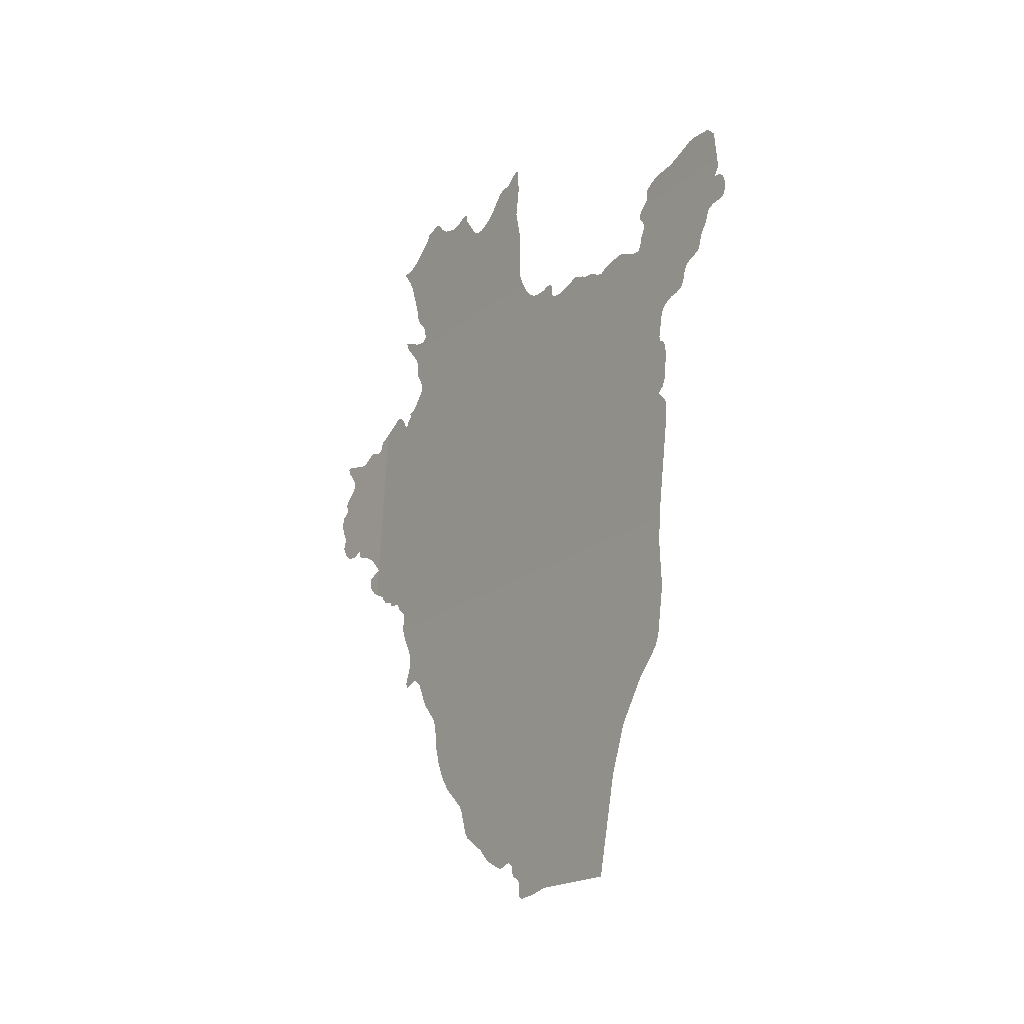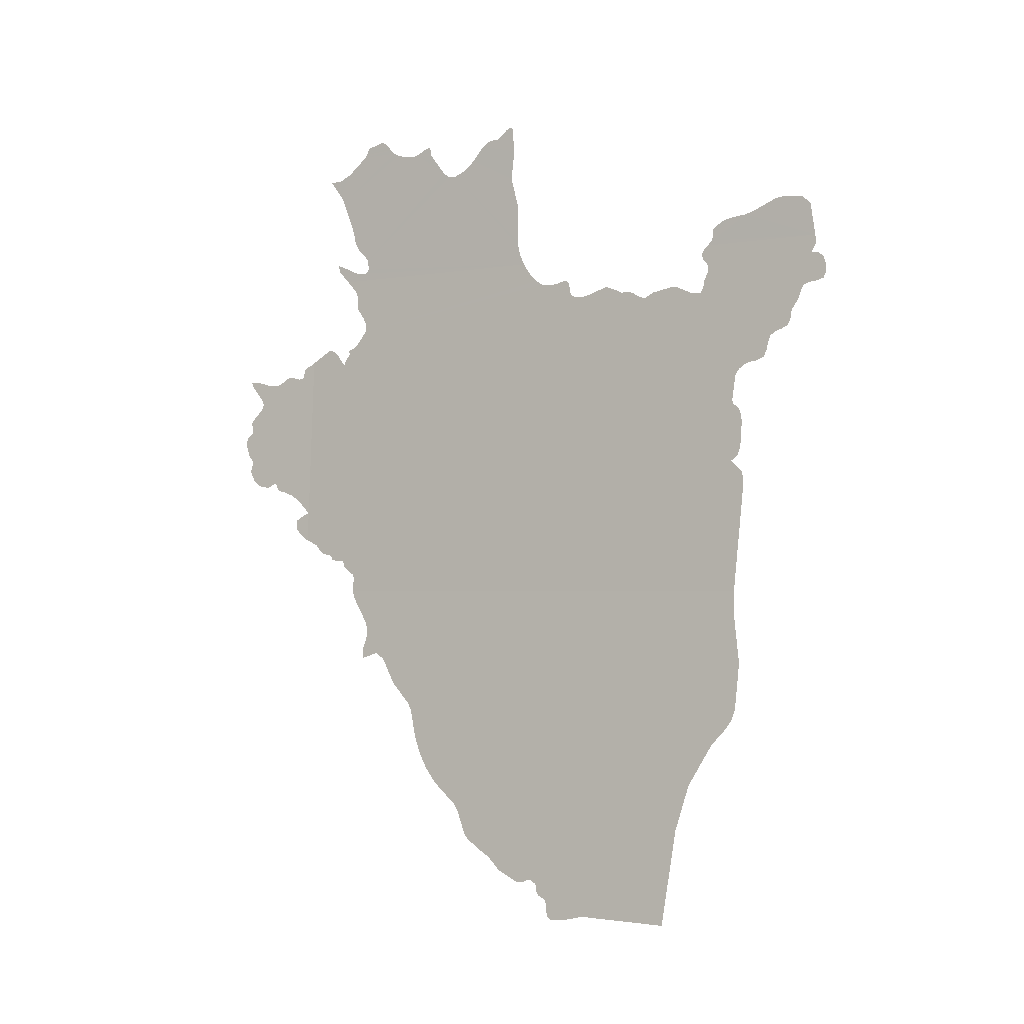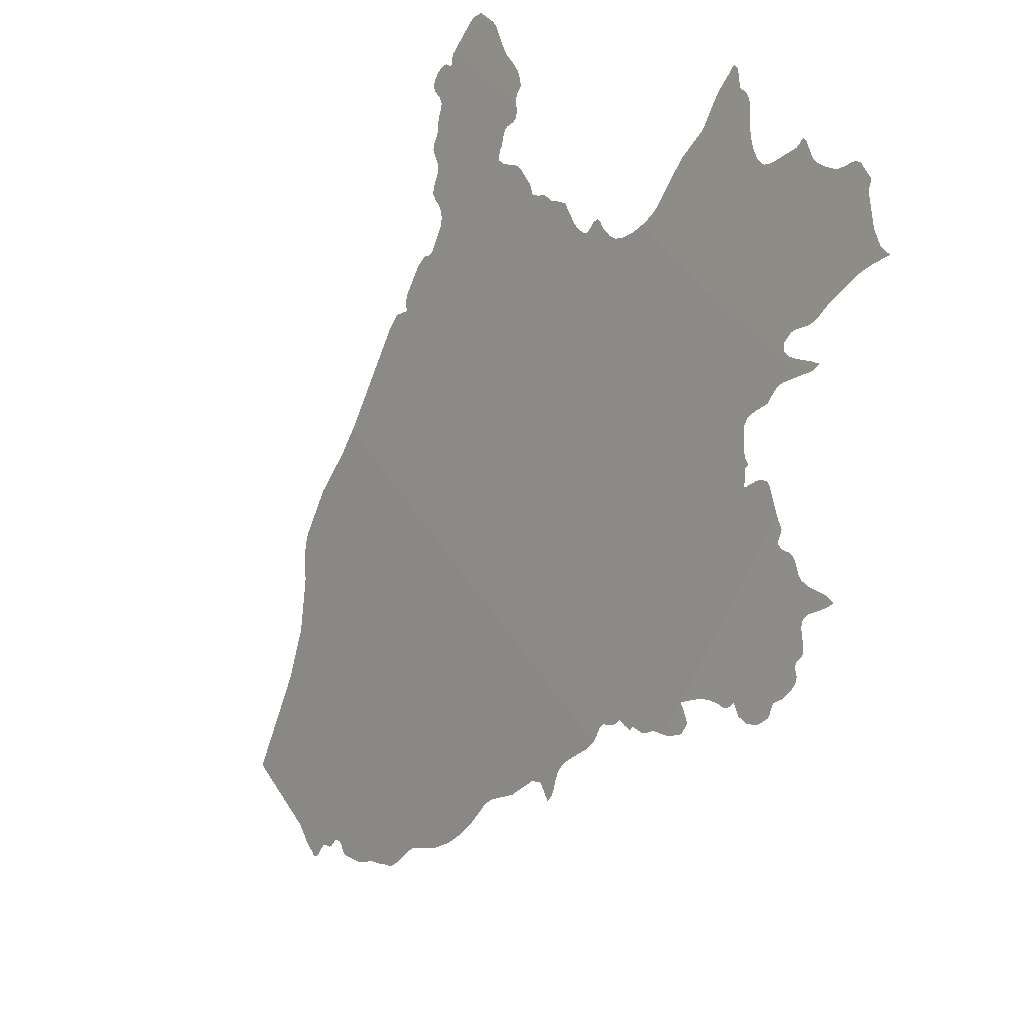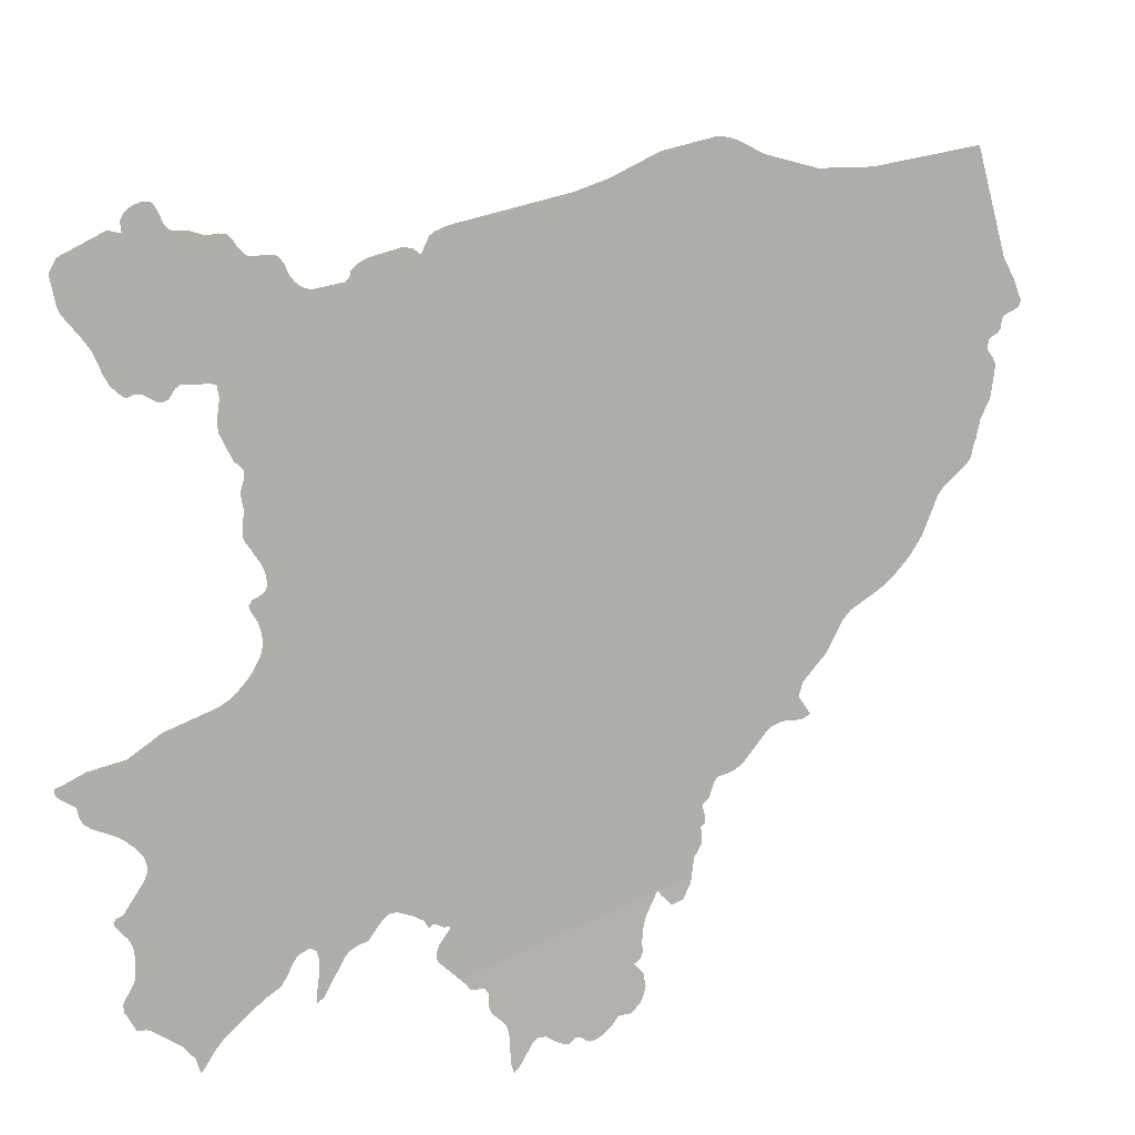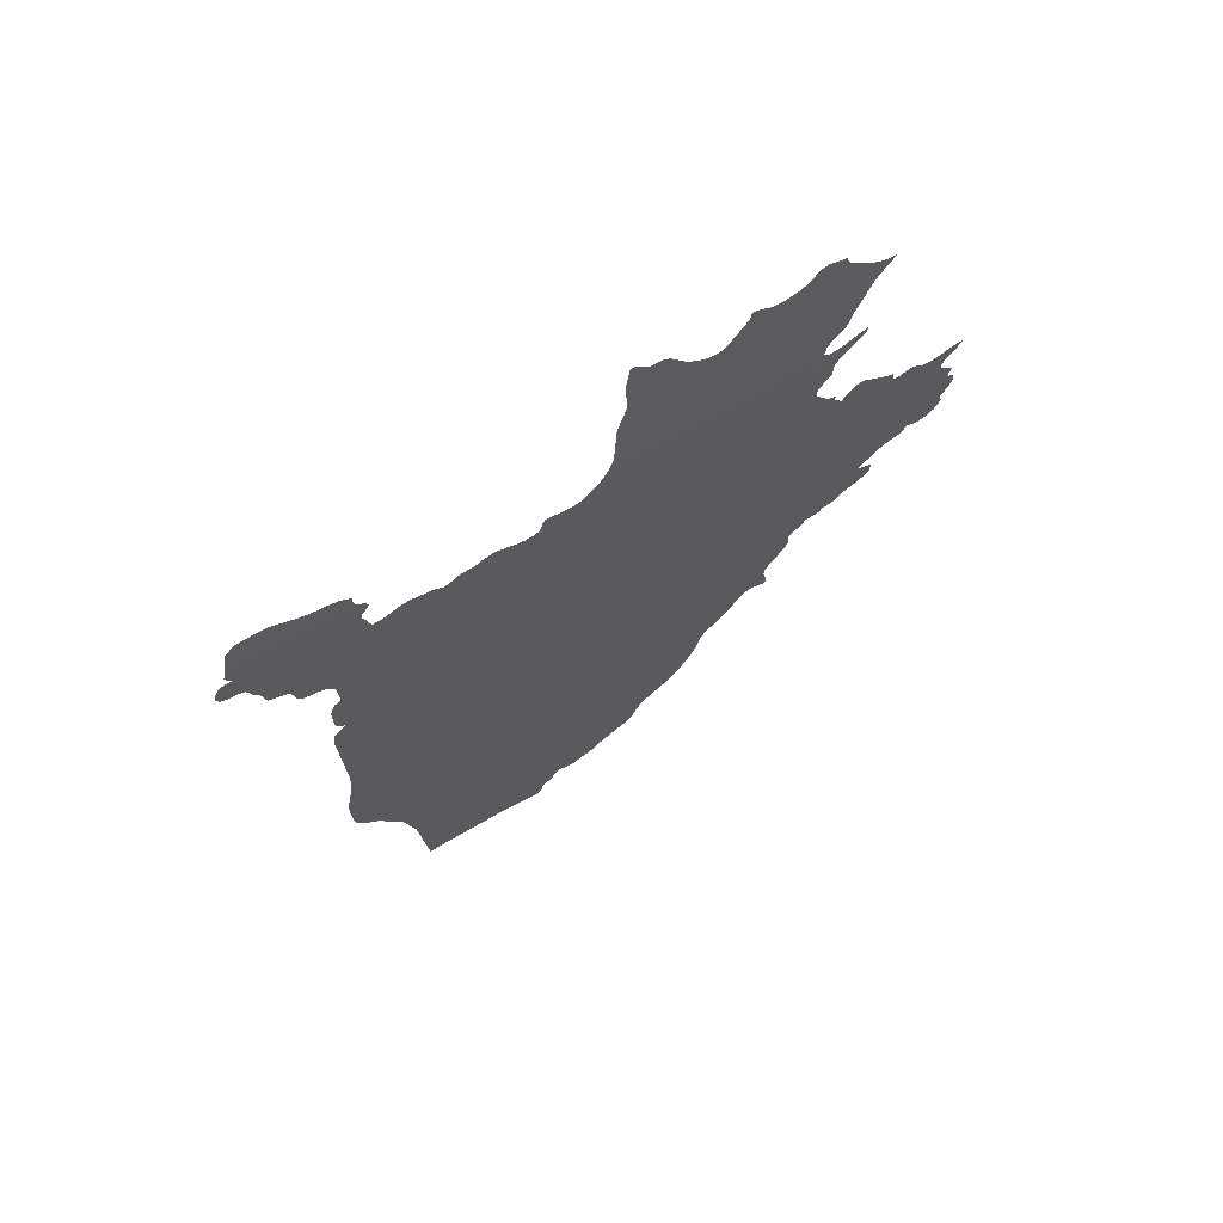
<metadata>
{"format":"obj","ext":"obj","renderer":"f3d","projection":"perspective","resolution":1024,"background":"white","views":[{"elev":-19.2,"azim":-4.3,"up":"+Y"},{"elev":-2.3,"azim":-28.1,"up":"+Y"},{"elev":-65.9,"azim":154.9,"up":"+Z"},{"elev":43.3,"azim":-121.7,"up":"+Z"},{"elev":63.7,"azim":88.7,"up":"+Y"}]}
</metadata>
<code>
o 0_Burundi_sphere.001
v 4.355 -0.314 -2.436
v 4.303 -0.314 -2.527
v 4.298 -0.2557 -2.542
v 4.296 -0.2941 -2.541
v 4.296 -0.301 -2.541
v 4.367 -0.2355 -2.423
v 4.354 -0.2355 -2.445
v 4.33 -0.2355 -2.488
v 4.304 -0.2355 -2.534
v 4.308 -0.2016 -2.529
v 4.308 -0.2015 -2.529
v 4.308 -0.202 -2.53
v 4.307 -0.2032 -2.53
v 4.307 -0.2039 -2.531
v 4.305 -0.2078 -2.535
v 4.303 -0.2092 -2.537
v 4.302 -0.2093 -2.54
v 4.303 -0.213 -2.537
v 4.304 -0.2148 -2.536
v 4.305 -0.2229 -2.533
v 4.305 -0.2256 -2.532
v 4.305 -0.2266 -2.532
v 4.306 -0.2276 -2.531
v 4.307 -0.2296 -2.529
v 4.307 -0.2307 -2.529
v 4.307 -0.2328 -2.528
v 4.307 -0.2338 -2.529
v 4.306 -0.2338 -2.531
v 4.305 -0.2332 -2.532
v 4.303 -0.2318 -2.535
v 4.302 -0.2311 -2.537
v 4.303 -0.2327 -2.536
v 4.367 -0.2285 -2.424
v 4.366 -0.2265 -2.425
v 4.364 -0.2262 -2.43
v 4.363 -0.2264 -2.431
v 4.36 -0.2287 -2.436
v 4.359 -0.2293 -2.437
v 4.357 -0.2297 -2.441
v 4.356 -0.2302 -2.442
v 4.356 -0.2311 -2.443
v 4.355 -0.2319 -2.444
v 4.355 -0.2323 -2.444
v 4.355 -0.2333 -2.444
v 4.355 -0.2345 -2.445
v 4.33 -0.2347 -2.489
v 4.329 -0.2328 -2.489
v 4.329 -0.2309 -2.49
v 4.329 -0.2299 -2.49
v 4.329 -0.2209 -2.49
v 4.329 -0.2143 -2.492
v 4.329 -0.2076 -2.492
v 4.329 -0.2031 -2.492
v 4.329 -0.2023 -2.492
v 4.329 -0.2018 -2.492
v 4.328 -0.2017 -2.493
v 4.328 -0.2021 -2.494
v 4.328 -0.2027 -2.494
v 4.327 -0.2041 -2.496
v 4.327 -0.2042 -2.496
v 4.326 -0.2042 -2.497
v 4.326 -0.2042 -2.498
v 4.325 -0.2045 -2.499
v 4.325 -0.2054 -2.5
v 4.323 -0.2086 -2.502
v 4.323 -0.2099 -2.503
v 4.322 -0.2111 -2.505
v 4.321 -0.2119 -2.506
v 4.32 -0.2118 -2.508
v 4.319 -0.2108 -2.509
v 4.317 -0.2058 -2.513
v 4.317 -0.2052 -2.513
v 4.317 -0.2044 -2.513
v 4.317 -0.2038 -2.513
v 4.316 -0.2039 -2.514
v 4.315 -0.2053 -2.517
v 4.314 -0.2055 -2.518
v 4.314 -0.2054 -2.519
v 4.313 -0.2051 -2.52
v 4.312 -0.2046 -2.522
v 4.312 -0.2039 -2.523
v 4.311 -0.2029 -2.524
v 4.311 -0.2024 -2.524
v 4.311 -0.2019 -2.524
v 4.31 -0.2011 -2.525
v 4.31 -0.2007 -2.526
v 4.309 -0.2009 -2.527
v 4.297 -0.2563 -2.543
v 4.297 -0.2568 -2.544
v 4.297 -0.2571 -2.544
v 4.296 -0.2576 -2.544
v 4.296 -0.259 -2.544
v 4.296 -0.2594 -2.545
v 4.295 -0.2597 -2.546
v 4.295 -0.2594 -2.546
v 4.295 -0.2591 -2.547
v 4.294 -0.259 -2.548
v 4.293 -0.2594 -2.549
v 4.292 -0.2607 -2.551
v 4.292 -0.261 -2.552
v 4.291 -0.2609 -2.553
v 4.288 -0.2597 -2.557
v 4.287 -0.2597 -2.559
v 4.288 -0.2608 -2.558
v 4.288 -0.2612 -2.558
v 4.289 -0.2644 -2.555
v 4.289 -0.2657 -2.555
v 4.289 -0.267 -2.555
v 4.288 -0.269 -2.557
v 4.287 -0.2702 -2.558
v 4.287 -0.2707 -2.558
v 4.287 -0.2719 -2.557
v 4.287 -0.2724 -2.557
v 4.287 -0.273 -2.558
v 4.287 -0.2739 -2.558
v 4.286 -0.2745 -2.559
v 4.286 -0.2756 -2.559
v 4.286 -0.2767 -2.559
v 4.287 -0.2788 -2.558
v 4.287 -0.2805 -2.557
v 4.287 -0.2812 -2.557
v 4.287 -0.2827 -2.557
v 4.287 -0.2832 -2.557
v 4.287 -0.2856 -2.556
v 4.288 -0.287 -2.554
v 4.29 -0.2873 -2.552
v 4.291 -0.2861 -2.55
v 4.291 -0.2872 -2.55
v 4.291 -0.288 -2.549
v 4.292 -0.2884 -2.549
v 4.292 -0.2886 -2.548
v 4.293 -0.2895 -2.546
v 4.294 -0.2907 -2.544
v 4.295 -0.2922 -2.542
v 4.296 -0.2945 -2.542
v 4.294 -0.2959 -2.544
v 4.294 -0.2982 -2.544
v 4.295 -0.3004 -2.542
v 4.303 -0.3158 -2.527
v 4.304 -0.3214 -2.523
v 4.304 -0.323 -2.523
v 4.304 -0.3247 -2.523
v 4.304 -0.3262 -2.523
v 4.304 -0.3275 -2.523
v 4.304 -0.3289 -2.523
v 4.304 -0.3304 -2.523
v 4.306 -0.3291 -2.52
v 4.307 -0.3305 -2.518
v 4.308 -0.3363 -2.515
v 4.31 -0.341 -2.511
v 4.31 -0.3428 -2.51
v 4.311 -0.3491 -2.508
v 4.311 -0.3524 -2.507
v 4.311 -0.3529 -2.507
v 4.312 -0.3565 -2.505
v 4.313 -0.3597 -2.502
v 4.316 -0.3646 -2.497
v 4.316 -0.3659 -2.496
v 4.317 -0.3713 -2.494
v 4.317 -0.3727 -2.493
v 4.318 -0.3737 -2.491
v 4.319 -0.3745 -2.49
v 4.32 -0.3762 -2.488
v 4.321 -0.3791 -2.485
v 4.324 -0.3813 -2.481
v 4.324 -0.3815 -2.48
v 4.325 -0.3813 -2.479
v 4.325 -0.3808 -2.478
v 4.326 -0.3807 -2.477
v 4.326 -0.3816 -2.476
v 4.326 -0.3833 -2.476
v 4.327 -0.384 -2.475
v 4.327 -0.3847 -2.474
v 4.327 -0.3852 -2.473
v 4.328 -0.3865 -2.473
v 4.327 -0.3876 -2.473
v 4.328 -0.3886 -2.473
v 4.328 -0.3894 -2.472
v 4.328 -0.3892 -2.472
v 4.33 -0.3889 -2.468
v 4.332 -0.3879 -2.465
v 4.342 -0.3882 -2.447
v 4.345 -0.3671 -2.445
v 4.345 -0.3654 -2.445
v 4.347 -0.3571 -2.443
v 4.35 -0.3479 -2.439
v 4.352 -0.3444 -2.436
v 4.353 -0.3425 -2.435
v 4.353 -0.3402 -2.434
v 4.354 -0.3299 -2.434
v 4.354 -0.3235 -2.435
v 4.354 -0.3198 -2.436
v 4.305 -0.238 -2.532
v 4.305 -0.2391 -2.531
v 4.305 -0.2405 -2.531
v 4.305 -0.2427 -2.531
v 4.306 -0.2452 -2.529
v 4.306 -0.2472 -2.528
v 4.306 -0.2487 -2.528
v 4.305 -0.2515 -2.53
v 4.304 -0.2527 -2.531
v 4.303 -0.2532 -2.532
v 4.304 -0.2541 -2.532
v 4.303 -0.2548 -2.532
v 4.303 -0.2556 -2.533
v 4.303 -0.2567 -2.533
v 4.303 -0.2565 -2.534
v 4.302 -0.2541 -2.535
v 4.301 -0.2533 -2.536
v 4.301 -0.2528 -2.537
v 4.3 -0.253 -2.538
v 4.297 -0.3023 -2.538
v 4.298 -0.3037 -2.537
v 4.298 -0.3043 -2.536
v 4.298 -0.3045 -2.536
v 4.299 -0.305 -2.534
v 4.3 -0.306 -2.534
v 4.3 -0.3063 -2.532
v 4.301 -0.3064 -2.531
v 4.301 -0.3077 -2.53
v 4.302 -0.308 -2.53
v 4.303 -0.3098 -2.528
v 4.303 -0.3108 -2.527
v 4.303 -0.3126 -2.527
v 4.355 -0.313 -2.436
v 4.357 -0.2908 -2.435
v 4.357 -0.2882 -2.435
v 4.356 -0.2871 -2.436
v 4.356 -0.2852 -2.438
v 4.355 -0.2848 -2.438
v 4.356 -0.2836 -2.437
v 4.357 -0.2819 -2.436
v 4.357 -0.2761 -2.436
v 4.357 -0.2743 -2.437
v 4.357 -0.2729 -2.437
v 4.356 -0.2722 -2.438
v 4.356 -0.2712 -2.438
v 4.356 -0.2707 -2.438
v 4.357 -0.2656 -2.438
v 4.357 -0.2643 -2.437
v 4.358 -0.2634 -2.436
v 4.358 -0.2628 -2.435
v 4.359 -0.2627 -2.434
v 4.36 -0.262 -2.432
v 4.361 -0.2604 -2.432
v 4.361 -0.2586 -2.431
v 4.361 -0.2572 -2.431
v 4.362 -0.2564 -2.43
v 4.363 -0.2558 -2.429
v 4.363 -0.2551 -2.427
v 4.364 -0.2537 -2.427
v 4.364 -0.2523 -2.427
v 4.364 -0.2515 -2.427
v 4.365 -0.2496 -2.425
v 4.365 -0.2472 -2.425
v 4.365 -0.2465 -2.425
v 4.366 -0.246 -2.423
v 4.367 -0.2458 -2.422
v 4.368 -0.2454 -2.42
v 4.368 -0.2439 -2.42
v 4.368 -0.242 -2.42
v 4.368 -0.2405 -2.421
v 4.368 -0.2396 -2.422
v 4.367 -0.2393 -2.423
v 4.367 -0.2372 -2.422
v 4.354 -0.2364 -2.446
v 4.353 -0.2374 -2.447
v 4.353 -0.2384 -2.446
v 4.354 -0.2399 -2.445
v 4.354 -0.2408 -2.445
v 4.354 -0.2418 -2.445
v 4.353 -0.2436 -2.446
v 4.353 -0.2447 -2.446
v 4.353 -0.2464 -2.447
v 4.352 -0.2462 -2.448
v 4.35 -0.2445 -2.452
v 4.349 -0.2444 -2.453
v 4.348 -0.2447 -2.455
v 4.347 -0.2453 -2.457
v 4.346 -0.2464 -2.459
v 4.345 -0.2458 -2.46
v 4.344 -0.2448 -2.462
v 4.343 -0.2445 -2.464
v 4.343 -0.2446 -2.464
v 4.343 -0.2443 -2.465
v 4.342 -0.2439 -2.466
v 4.341 -0.243 -2.468
v 4.341 -0.243 -2.468
v 4.34 -0.2433 -2.469
v 4.338 -0.2445 -2.472
v 4.337 -0.2448 -2.474
v 4.337 -0.2445 -2.475
v 4.336 -0.244 -2.476
v 4.336 -0.2432 -2.477
v 4.336 -0.2414 -2.477
v 4.336 -0.2406 -2.477
v 4.335 -0.2406 -2.478
v 4.334 -0.2411 -2.48
v 4.333 -0.2412 -2.482
v 4.332 -0.2409 -2.483
v 4.331 -0.2399 -2.485
v 4.331 -0.2381 -2.486
v 4.33 -0.2365 -2.488
f 20 79 78
f 12 11 10
f 87 85 10
f 38 37 6
f 135 4 138
f 100 107 101
f 183 170 169
f 290 285 284
f 9 32 30
f 32 31 30
f 30 29 9
f 46 8 26
f 8 9 27
f 47 46 26
f 8 27 26
f 9 29 28
f 9 28 27
f 48 47 26
f 50 49 68
f 49 48 68
f 50 68 67
f 53 52 59
f 52 51 64
f 59 52 60
f 51 50 67
f 48 26 69
f 26 25 69
f 55 54 56
f 54 53 56
f 68 48 69
f 24 23 20
f 23 22 21
f 51 67 66
f 25 24 70
f 58 57 53
f 57 56 53
f 59 58 53
f 23 21 20
f 62 61 63
f 61 60 64
f 63 61 64
f 65 64 51
f 64 60 52
f 66 65 51
f 24 20 78
f 20 19 80
f 14 19 15
f 18 17 16
f 19 18 15
f 18 16 15
f 19 14 81
f 19 81 80
f 69 25 70
f 14 13 82
f 81 14 82
f 13 12 10
f 10 85 84
f 10 84 83
f 13 10 83
f 13 83 82
f 71 70 76
f 70 24 78
f 76 70 77
f 74 73 75
f 73 72 75
f 72 71 76
f 20 80 79
f 76 75 72
f 77 70 78
f 87 86 85
f 6 7 45
f 44 43 41
f 43 42 41
f 6 45 38
f 45 44 39
f 38 45 39
f 34 33 35
f 33 6 35
f 36 35 6
f 37 36 6
f 41 40 44
f 40 39 44
f 4 5 138
f 138 137 135
f 137 136 135
f 3 4 93
f 4 134 93
f 134 133 93
f 3 93 92
f 90 89 91
f 89 88 91
f 88 3 92
f 133 132 93
f 92 91 88
f 132 131 127
f 131 130 128
f 130 129 128
f 128 127 131
f 127 126 125
f 125 124 121
f 124 123 122
f 121 124 122
f 120 119 114
f 119 118 114
f 118 117 114
f 125 121 127
f 121 120 127
f 117 116 115
f 114 117 115
f 132 127 93
f 127 120 113
f 120 114 113
f 127 113 108
f 113 112 108
f 112 111 109
f 111 110 109
f 109 108 112
f 93 127 94
f 94 127 108
f 97 96 98
f 96 95 98
f 95 94 99
f 94 108 99
f 108 107 99
f 99 98 95
f 107 106 101
f 99 107 100
f 106 105 102
f 105 104 102
f 104 103 102
f 102 101 106
f 2 1 140
f 1 192 150
f 140 1 148
f 192 191 186
f 191 190 186
f 190 189 186
f 189 188 187
f 186 189 187
f 185 184 169
f 184 183 169
f 185 158 157
f 186 185 151
f 192 186 151
f 140 139 2
f 148 1 150
f 192 151 150
f 140 148 141
f 183 182 181
f 158 185 169
f 142 141 147
f 183 181 170
f 181 180 174
f 174 180 175
f 179 178 177
f 180 179 175
f 143 142 147
f 141 148 147
f 145 144 147
f 144 143 147
f 147 146 145
f 150 149 148
f 179 177 176
f 175 179 176
f 151 185 157
f 181 174 173
f 173 172 171
f 181 173 170
f 153 152 157
f 152 151 157
f 155 154 153
f 157 156 153
f 156 155 153
f 160 159 161
f 159 158 161
f 162 161 163
f 161 158 163
f 173 171 170
f 165 164 168
f 164 163 168
f 167 166 165
f 168 167 165
f 163 158 169
f 168 163 169
f 1 2 223
f 2 224 223
f 227 226 229
f 226 225 230
f 229 226 230
f 225 1 223
f 222 221 220
f 225 223 230
f 223 222 292
f 230 223 292
f 228 227 229
f 222 220 219
f 219 218 216
f 218 217 216
f 222 219 206
f 232 231 230
f 234 233 236
f 233 232 230
f 236 233 230
f 236 235 234
f 230 292 291
f 237 236 230
f 216 215 212
f 215 214 213
f 219 216 4
f 230 291 280
f 237 230 280
f 222 200 300
f 215 213 212
f 212 5 4
f 238 237 280
f 200 222 206
f 239 238 280
f 216 212 4
f 4 3 206
f 3 211 208
f 207 3 208
f 211 210 209
f 209 208 211
f 206 205 204
f 206 204 200
f 204 203 200
f 3 207 206
f 240 239 274
f 4 206 219
f 203 202 201
f 203 201 200
f 241 240 274
f 239 280 275
f 244 243 245
f 243 242 245
f 242 241 247
f 239 275 274
f 200 199 300
f 246 245 242
f 292 222 300
f 199 198 303
f 197 196 195
f 198 197 8
f 247 246 242
f 250 249 251
f 249 248 252
f 251 249 252
f 247 241 274
f 248 247 273
f 197 195 194
f 193 9 8
f 197 194 8
f 300 199 301
f 194 193 8
f 8 303 198
f 252 248 253
f 303 302 199
f 302 301 199
f 255 254 253
f 300 299 293
f 259 258 260
f 258 257 264
f 261 258 264
f 261 260 258
f 263 262 264
f 262 261 264
f 6 265 264
f 257 256 264
f 7 6 264
f 264 256 270
f 256 255 270
f 266 7 269
f 7 264 270
f 268 267 266
f 269 268 266
f 7 270 269
f 298 297 294
f 297 296 295
f 294 297 295
f 299 298 293
f 298 294 293
f 255 253 271
f 270 255 271
f 273 272 271
f 300 293 292
f 273 271 253
f 274 273 247
f 273 253 248
f 290 289 285
f 289 288 287
f 285 289 286
f 289 287 286
f 291 290 281
f 280 291 281
f 277 276 278
f 276 275 278
f 279 278 280
f 280 278 275
f 283 282 281
f 284 283 281
f 284 281 290

</code>
